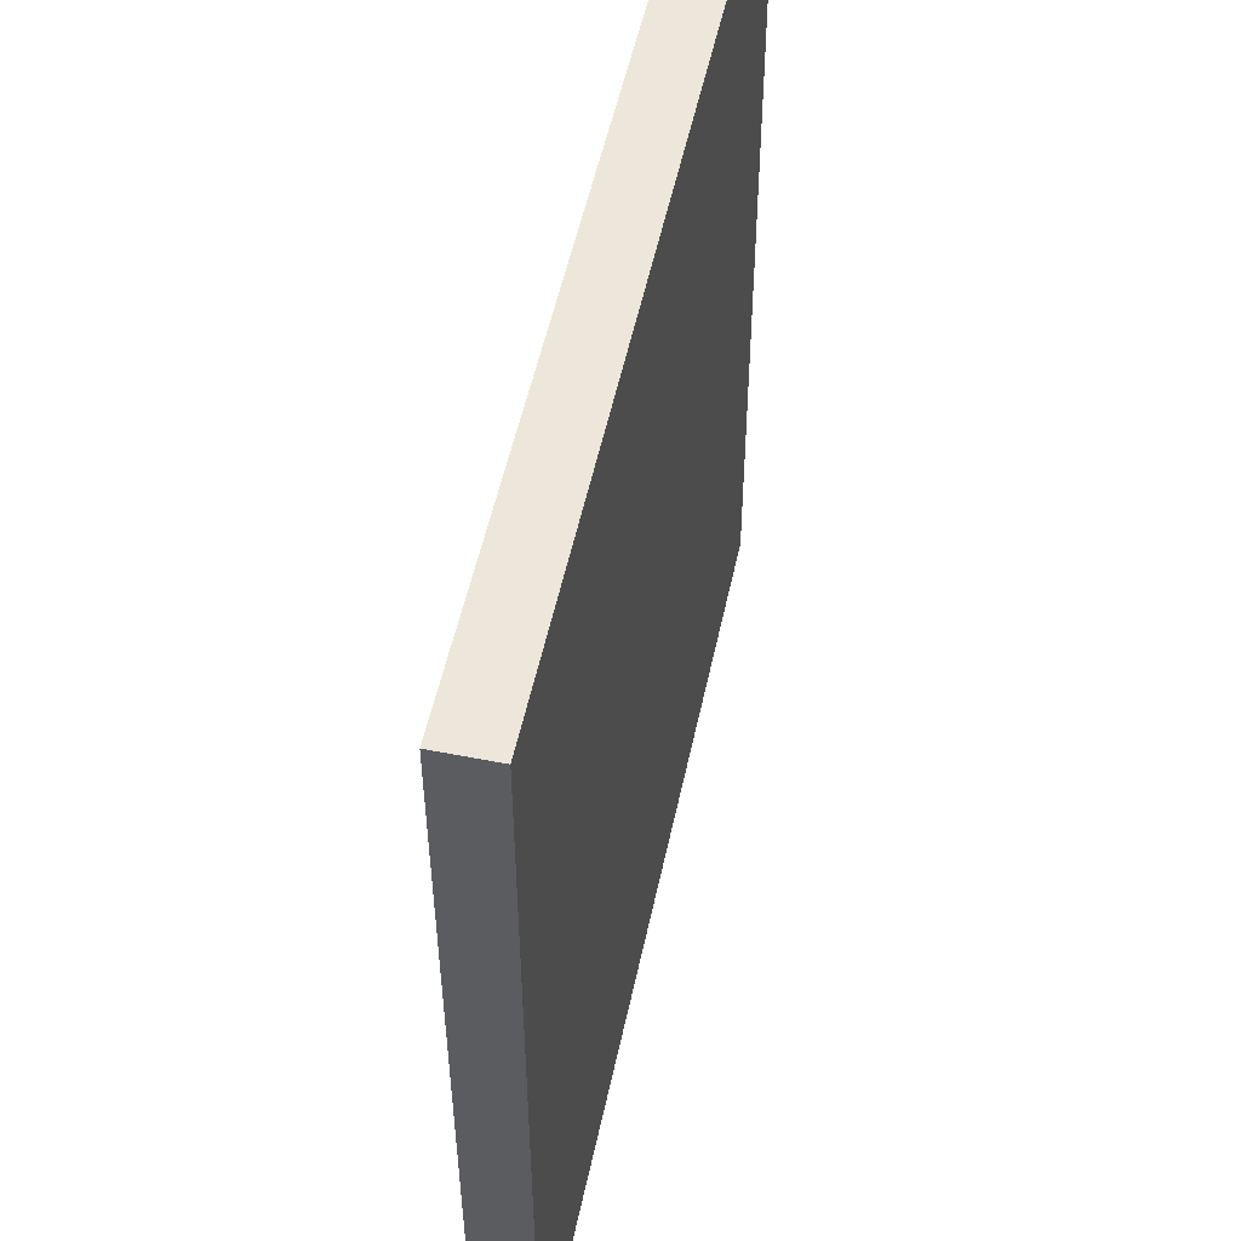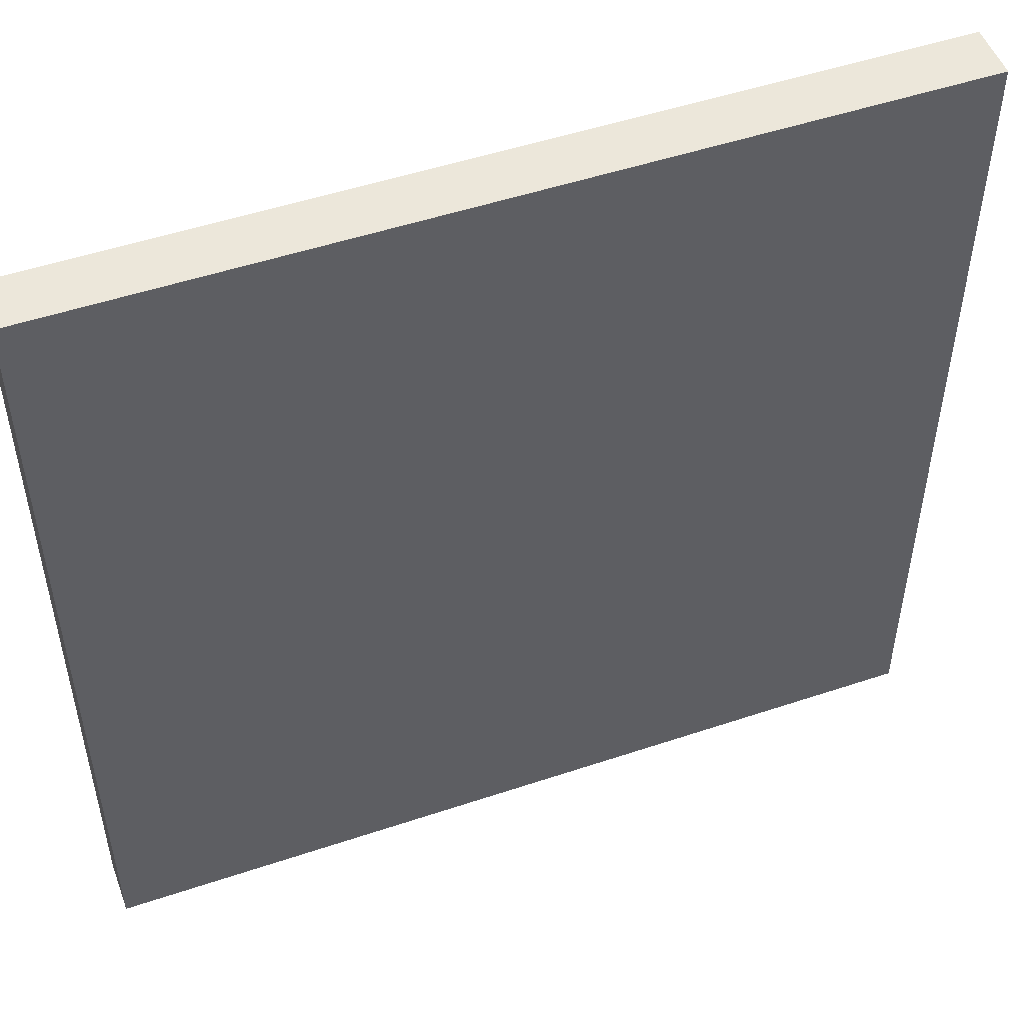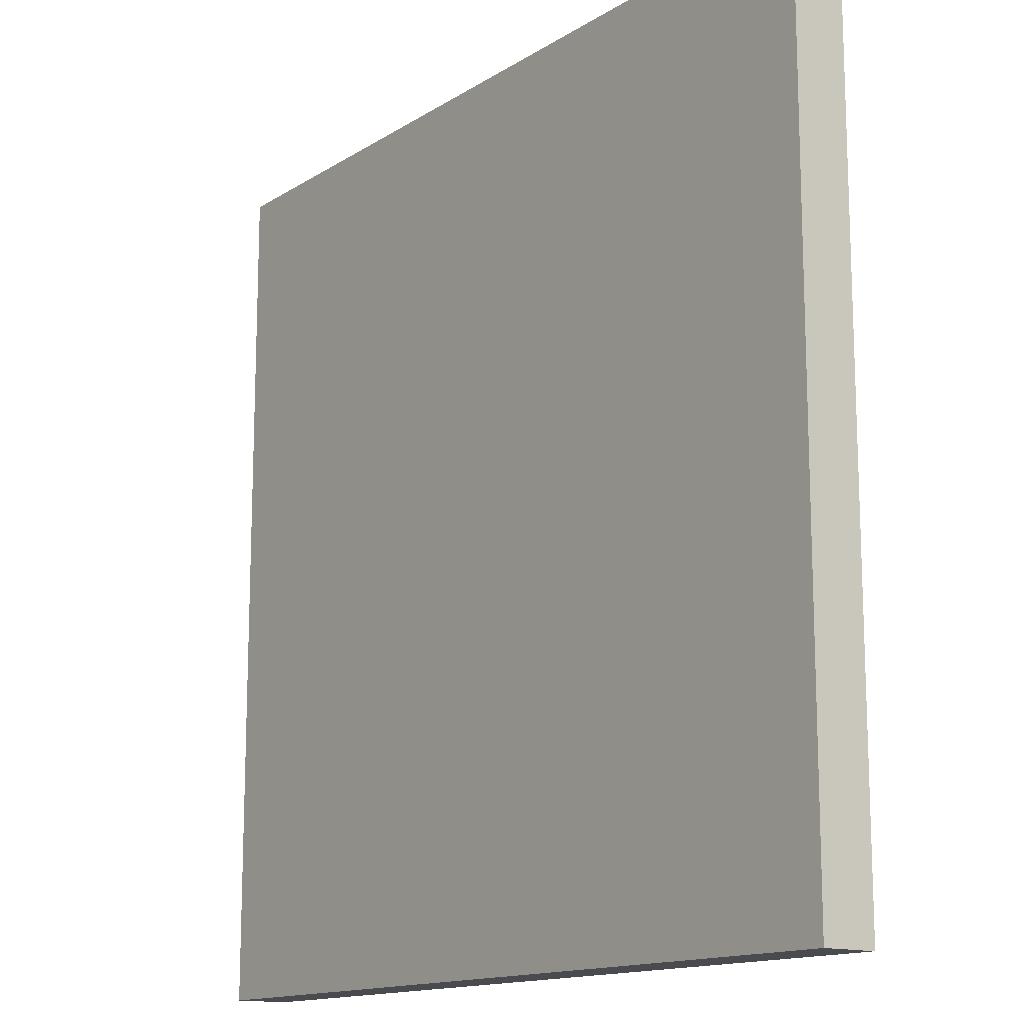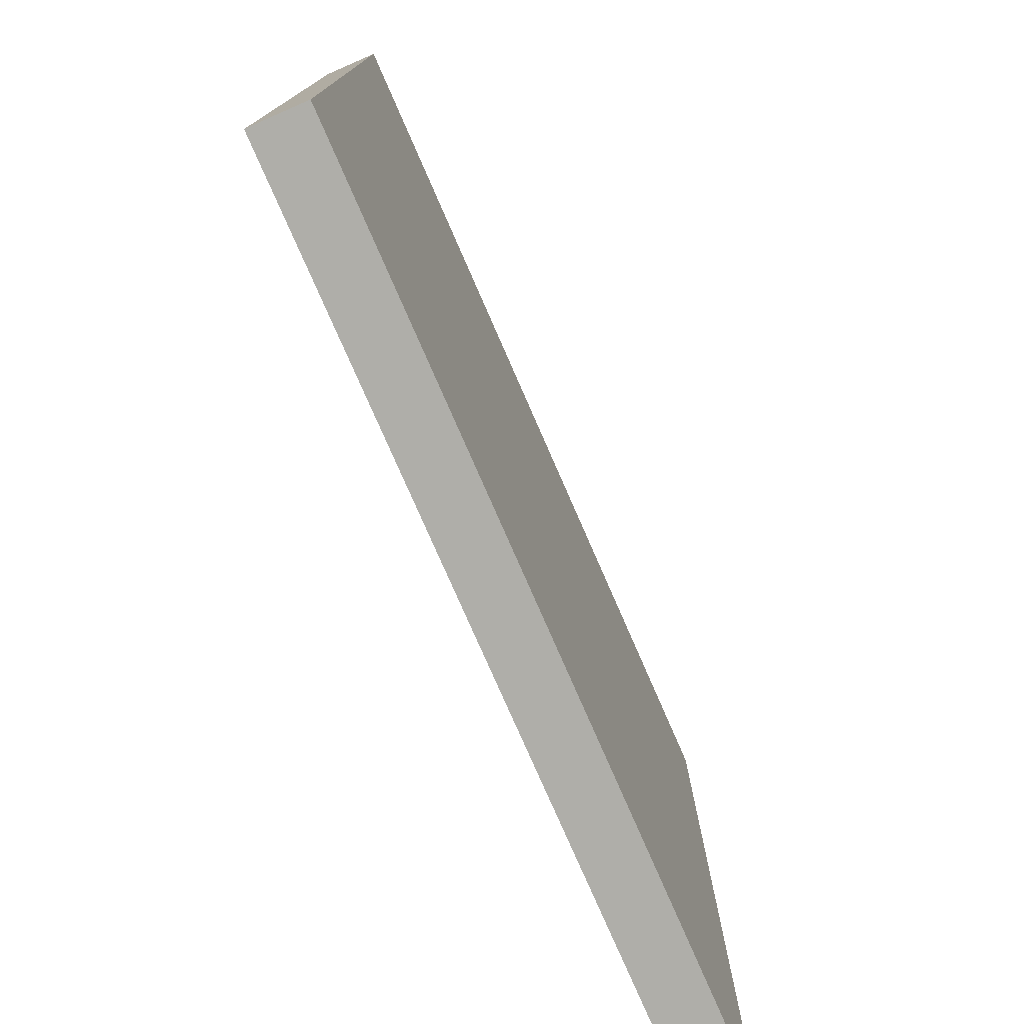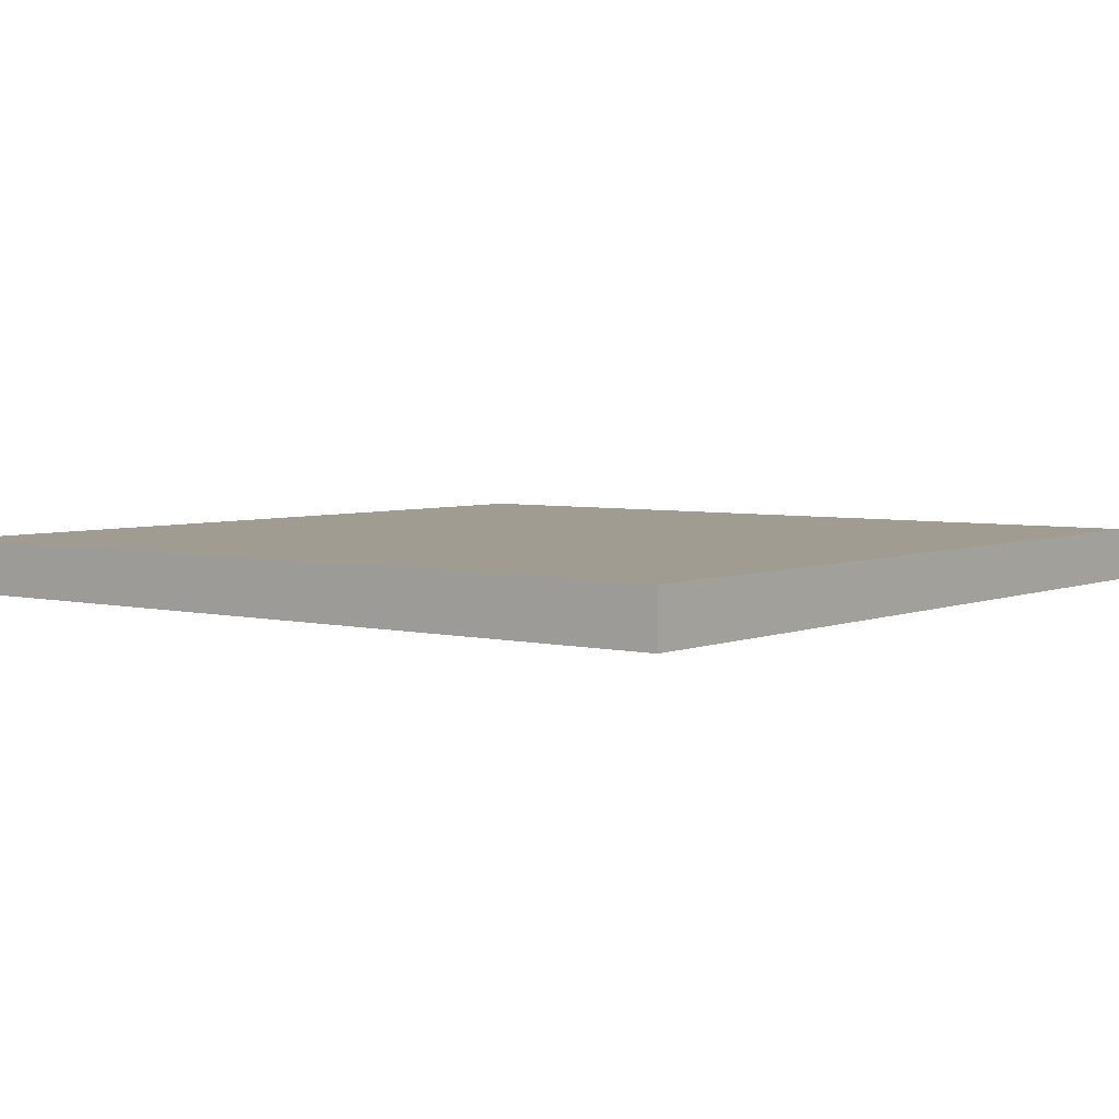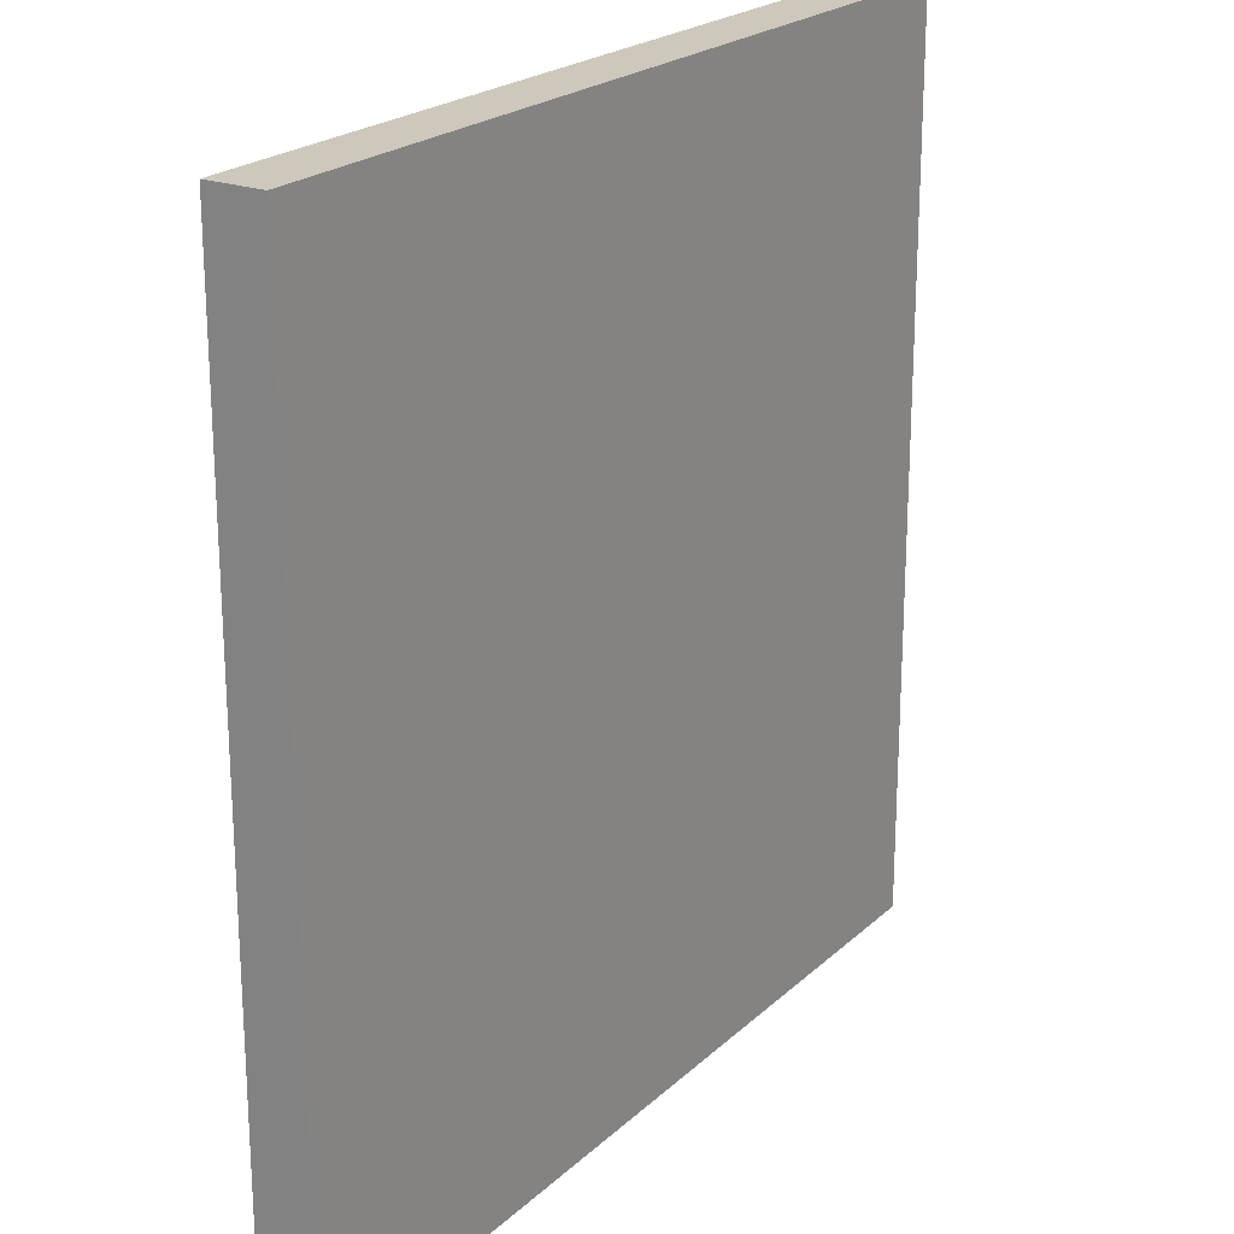
<metadata>
{"format":"obj","ext":"obj","renderer":"f3d","projection":"perspective","resolution":1024,"background":"white","views":[{"elev":53.1,"azim":-78.0,"up":"+Y"},{"elev":50.8,"azim":-20.1,"up":"+Y"},{"elev":-14.2,"azim":53.4,"up":"+Y"},{"elev":-77.5,"azim":-66.4,"up":"+Y"},{"elev":4.4,"azim":-142.2,"up":"+Z"},{"elev":21.9,"azim":123.1,"up":"+Y"}]}
</metadata>
<code>
v 1 1 0.4688
v 1 0 0.4688
v 0 0 0.4688
v 0 1 0.4688
v 0 1 0.5312
v 0 0 0.5312
v 1 0 0.5312
v 1 1 0.5312
f 1 2 3 4
f 5 6 7 8
f 4 5 8 1
f 4 3 6 5
f 8 7 2 1
f 6 3 2 7

</code>
